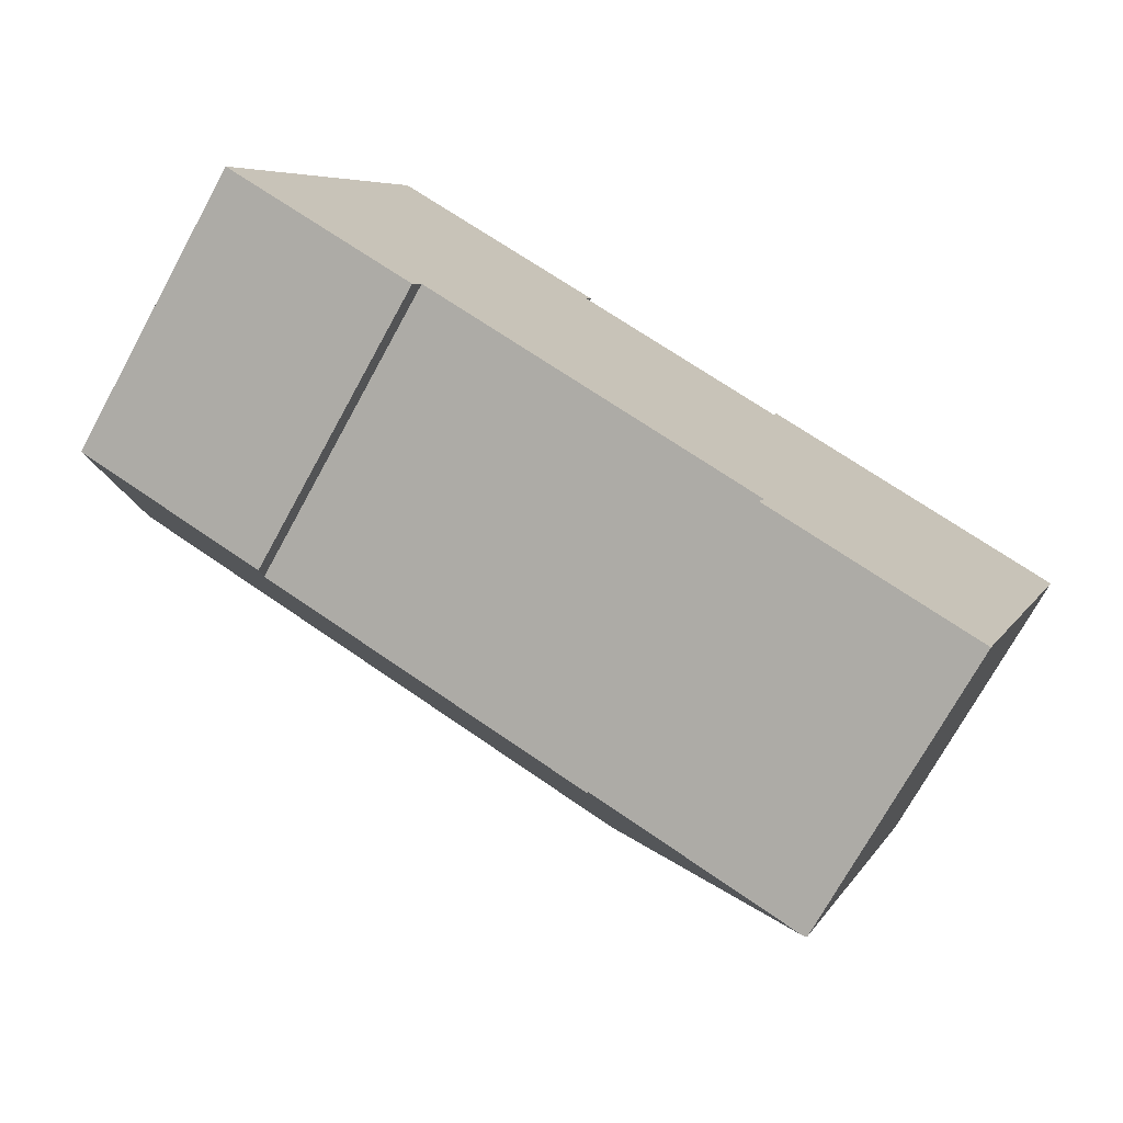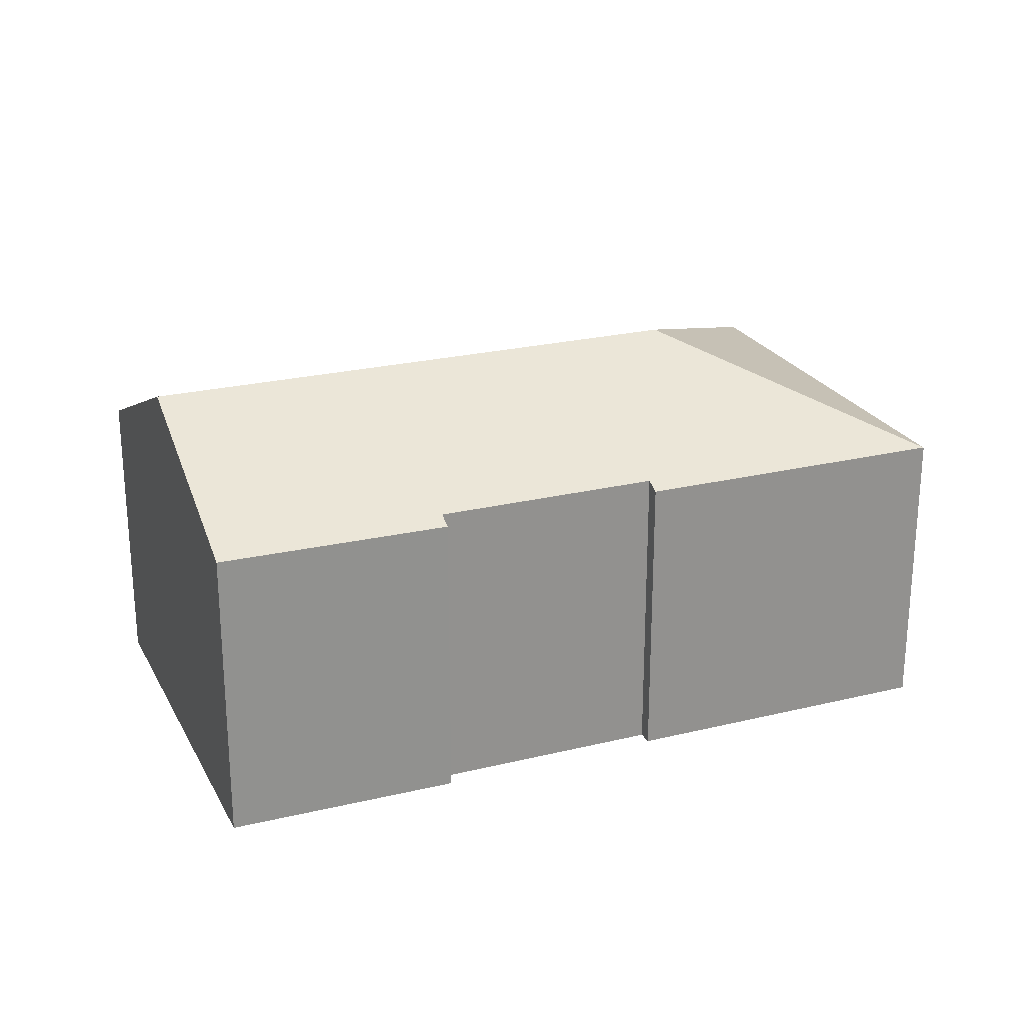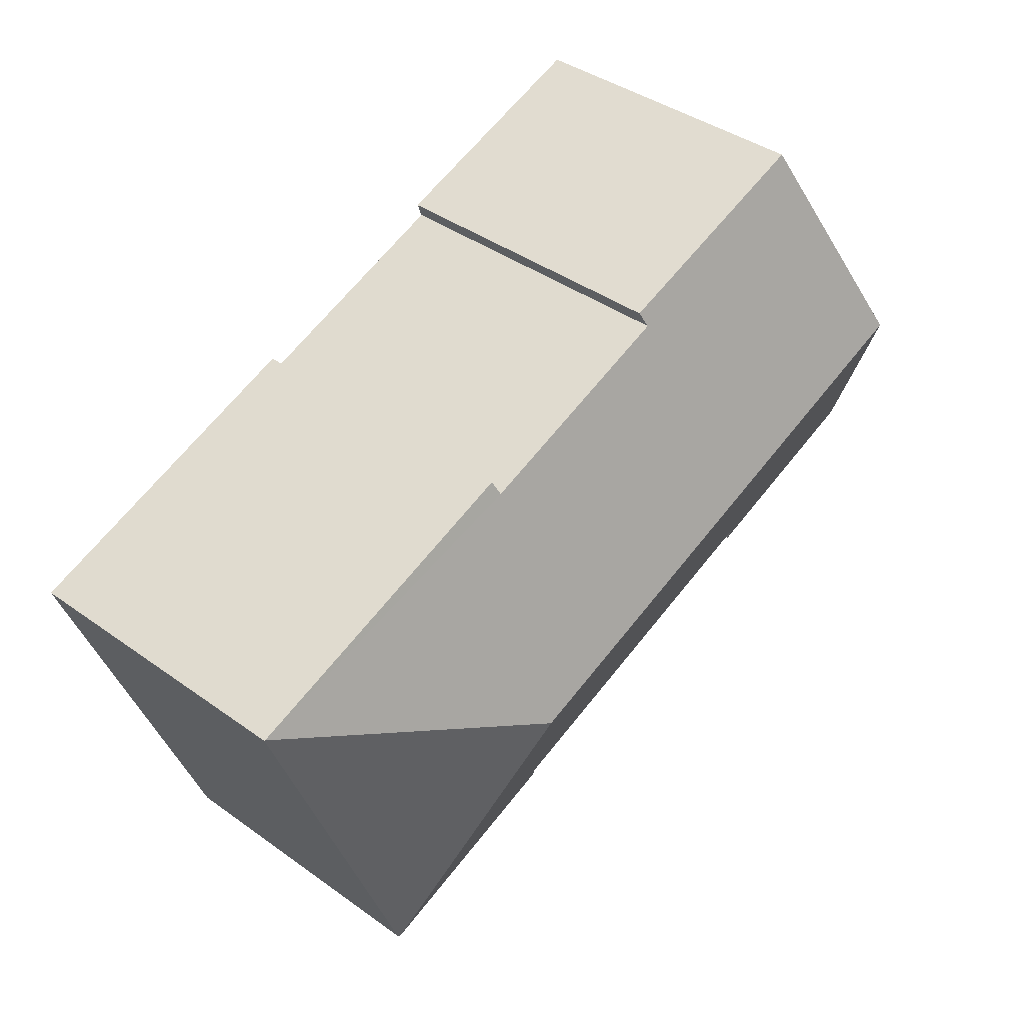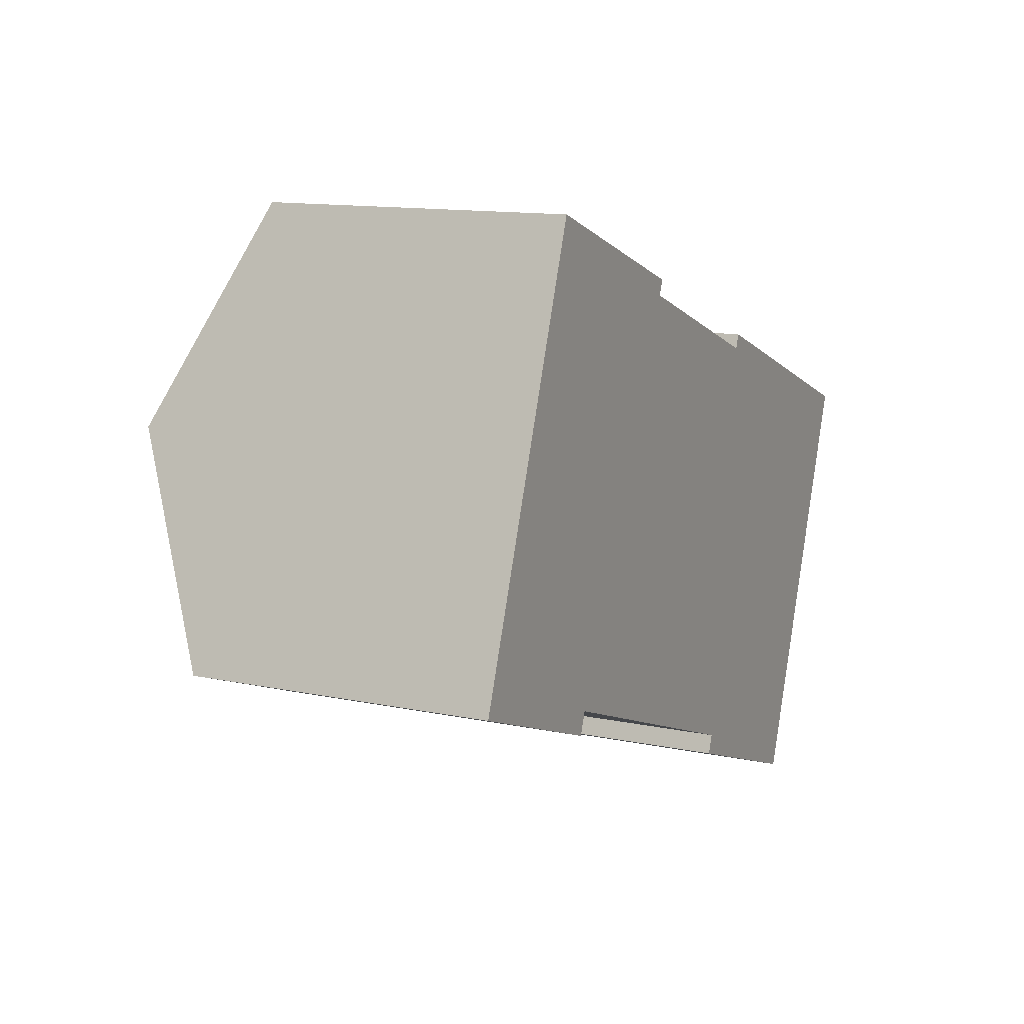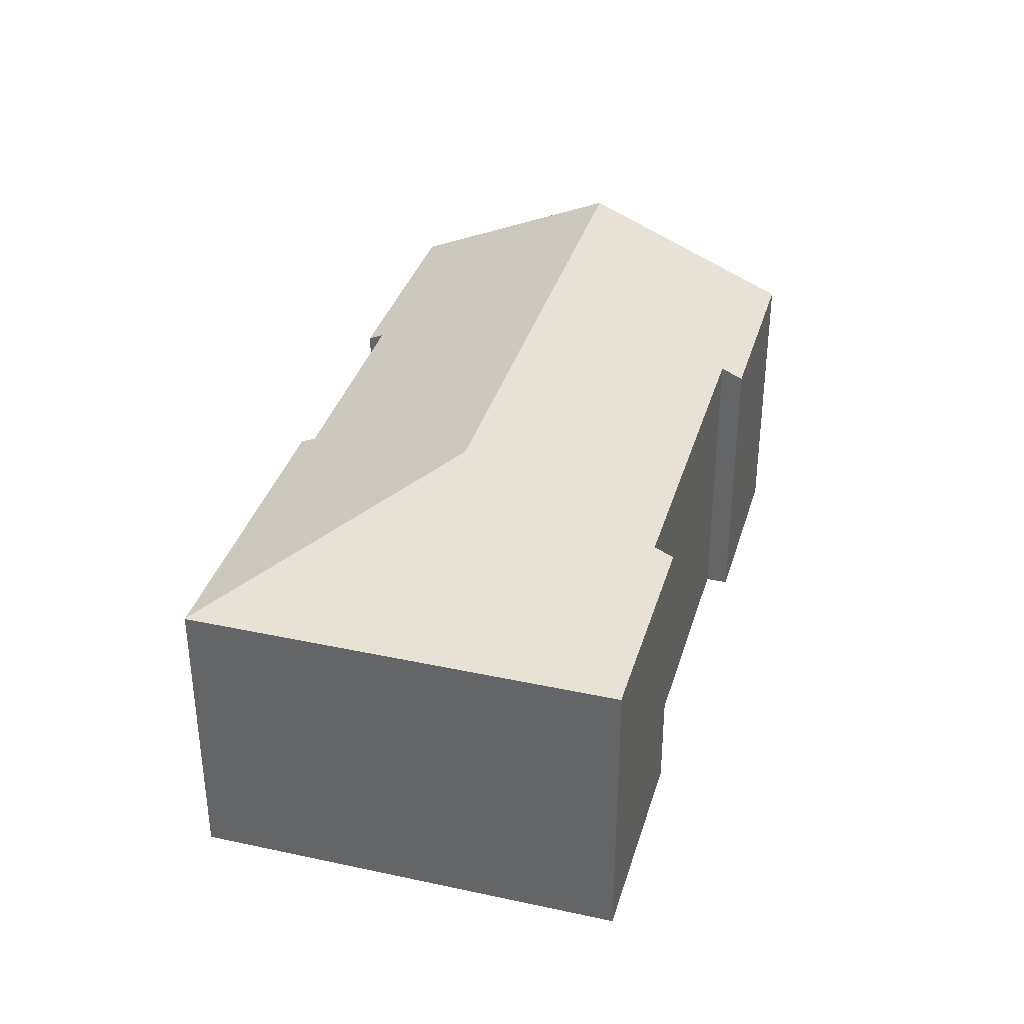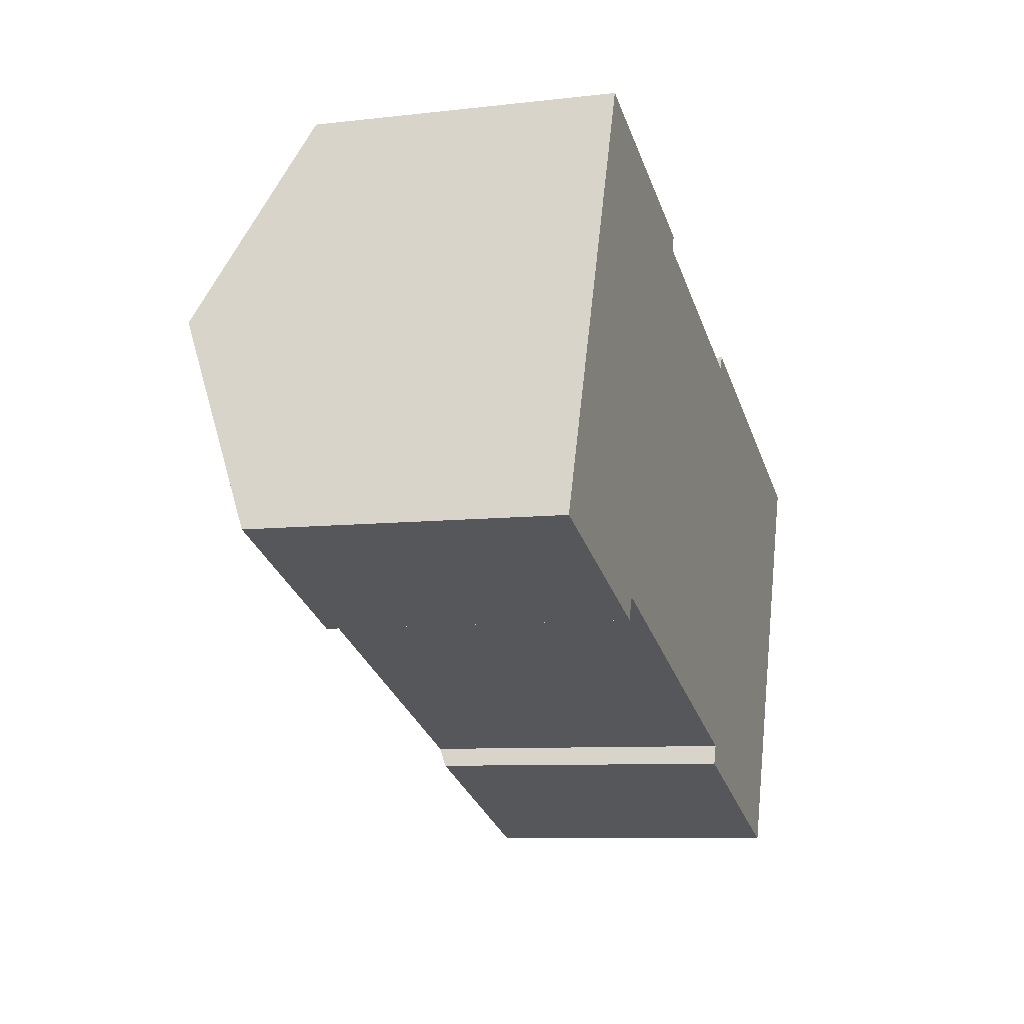
<metadata>
{"format":"obj","ext":"obj","renderer":"f3d","projection":"perspective","resolution":1024,"background":"white","views":[{"elev":-73.2,"azim":-28.8,"up":"+Z"},{"elev":23.9,"azim":-1.8,"up":"+Y"},{"elev":39.9,"azim":131.6,"up":"+Z"},{"elev":12.7,"azim":-64.0,"up":"+Z"},{"elev":35.8,"azim":126.2,"up":"+Y"},{"elev":-8.0,"azim":-71.9,"up":"+Z"}]}
</metadata>
<code>
v  20.99 8.485 -7.68
v  25.42 8.447 3.99
v  21.09 8.442 -7.715
v  17.33 11.13 0.294
v  25.4 8.455 3.997
v  2.194 11.13 5.903
v  5.444 8.446 -2.017
v  0 8.446 5.172e-16
v  5.671 8.725 -1.403
v  7.291 8.725 -2.003
v  15.22 8.725 -4.941
v  15.02 8.485 -5.469
v  4.36 8.479 11.73
v  10.65 8.449 9.477
v  10.5 8.638 9.061
v  12.81 8.638 8.206
v  14.43 8.638 7.606
v  16.63 8.638 6.791
v  16.78 8.456 7.192
v  10.5 -5.548e-16 9.061
v  10.65 -5.803e-16 9.477
v  25.42 -2.443e-16 3.99
v  21.09 4.724e-16 -7.715
v  5.671 8.591e-17 -1.403
v  5.444 1.235e-16 -2.017
v  14.43 -4.657e-16 7.606
v  16.63 -4.158e-16 6.791
v  12.81 -5.025e-16 8.206
v  16.78 -4.404e-16 7.192
v  25.4 -2.447e-16 3.997
v  4.36 -7.185e-16 11.73
v  15.22 3.025e-16 -4.941
v  15.02 3.349e-16 -5.469
v  0 0 0
v  2.194 -3.615e-16 5.903
v  20.99 4.703e-16 -7.68
v  7.291 1.226e-16 -2.003
g defaultobject
f 1 2 3
f 2 1 4
f 2 4 5
f 6 7 8
f 7 6 9
f 9 6 4
f 9 4 10
f 10 4 11
f 11 1 12
f 1 11 4
f 13 14 6
f 15 6 14
f 4 6 15
f 16 4 15
f 17 4 16
f 18 4 17
f 19 5 18
f 4 18 5
f 14 20 15
f 20 14 21
f 22 3 2
f 3 22 23
f 24 7 9
f 7 24 25
f 20 16 15
f 16 20 17
f 17 20 18
f 18 20 26
f 18 26 27
f 26 20 28
f 29 5 19
f 5 29 30
f 5 30 2
f 2 30 22
f 31 14 13
f 14 31 21
f 27 19 18
f 19 27 29
f 12 32 11
f 32 12 33
f 34 6 8
f 6 34 13
f 13 34 35
f 13 35 31
f 3 12 1
f 12 3 23
f 12 23 33
f 33 23 36
f 32 10 11
f 10 32 9
f 9 32 37
f 9 37 24
f 25 8 7
f 8 25 34
f 36 32 33
f 32 36 28
f 28 36 26
f 26 36 27
f 27 36 29
f 29 36 30
f 30 36 23
f 30 23 22
f 25 35 34
f 35 25 31
f 31 25 24
f 31 24 37
f 31 37 32
f 31 32 20
f 20 32 28
f 21 31 20

</code>
